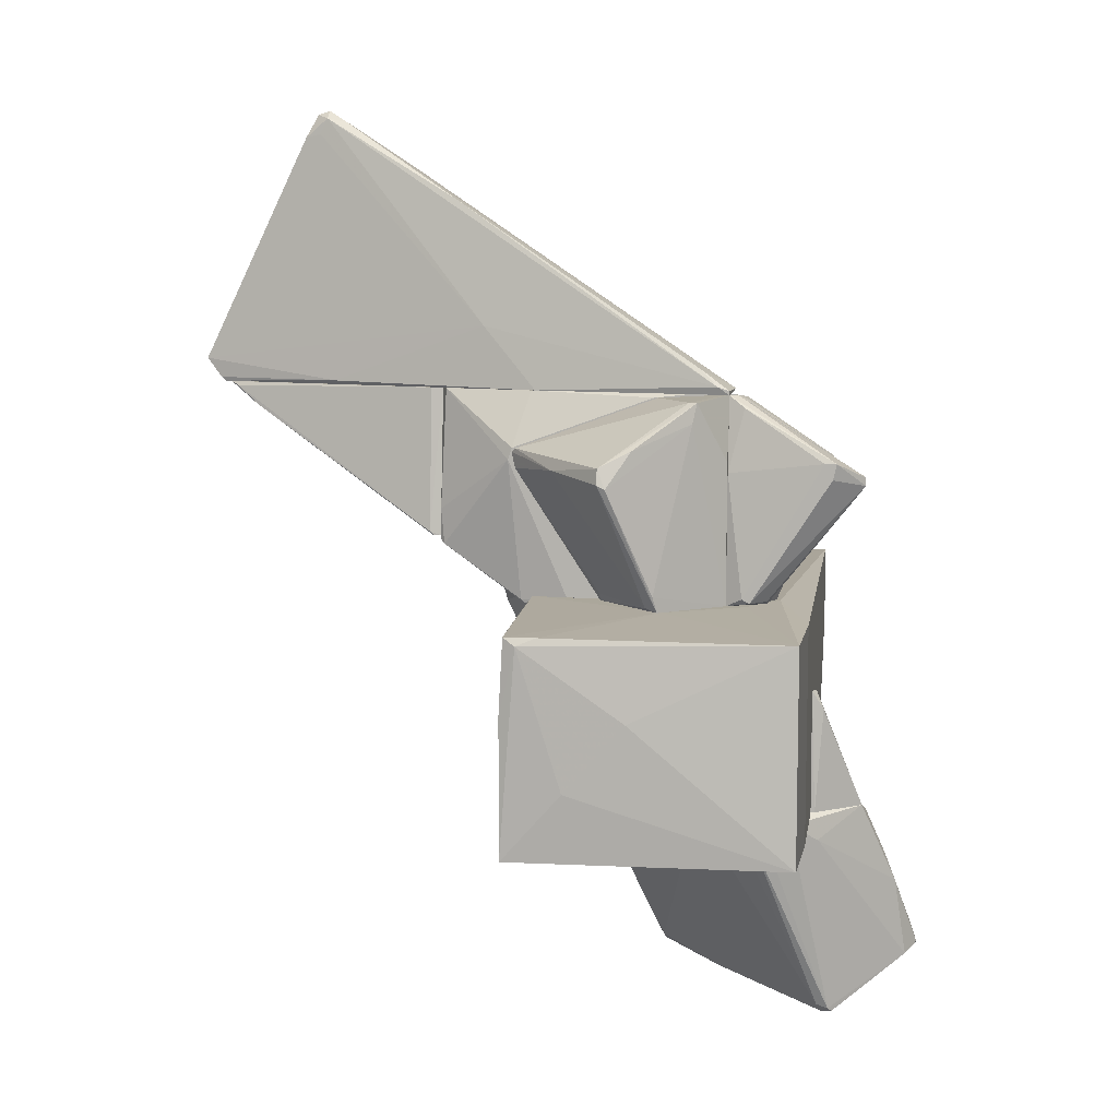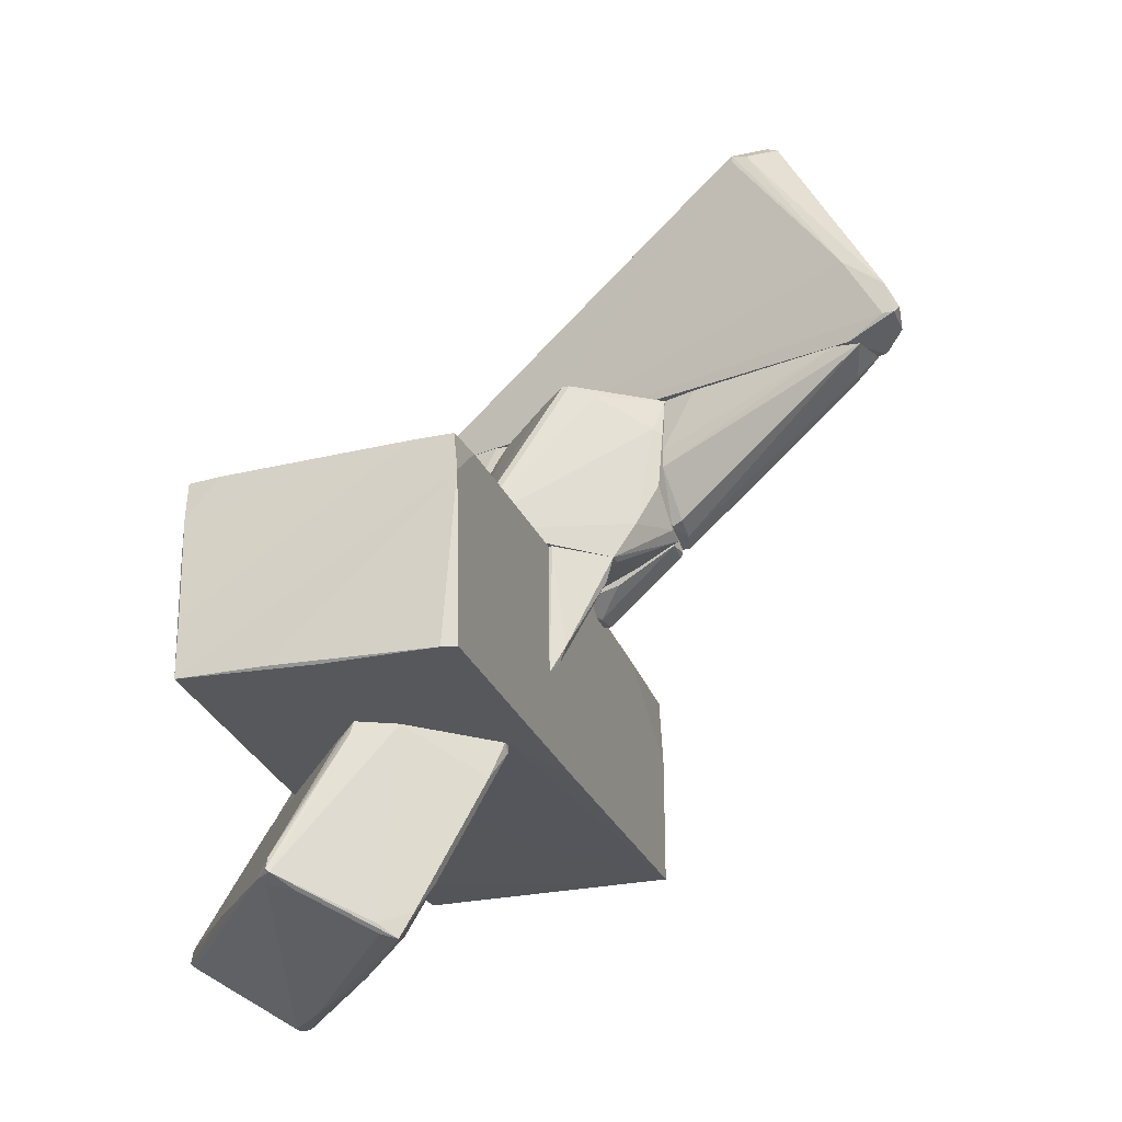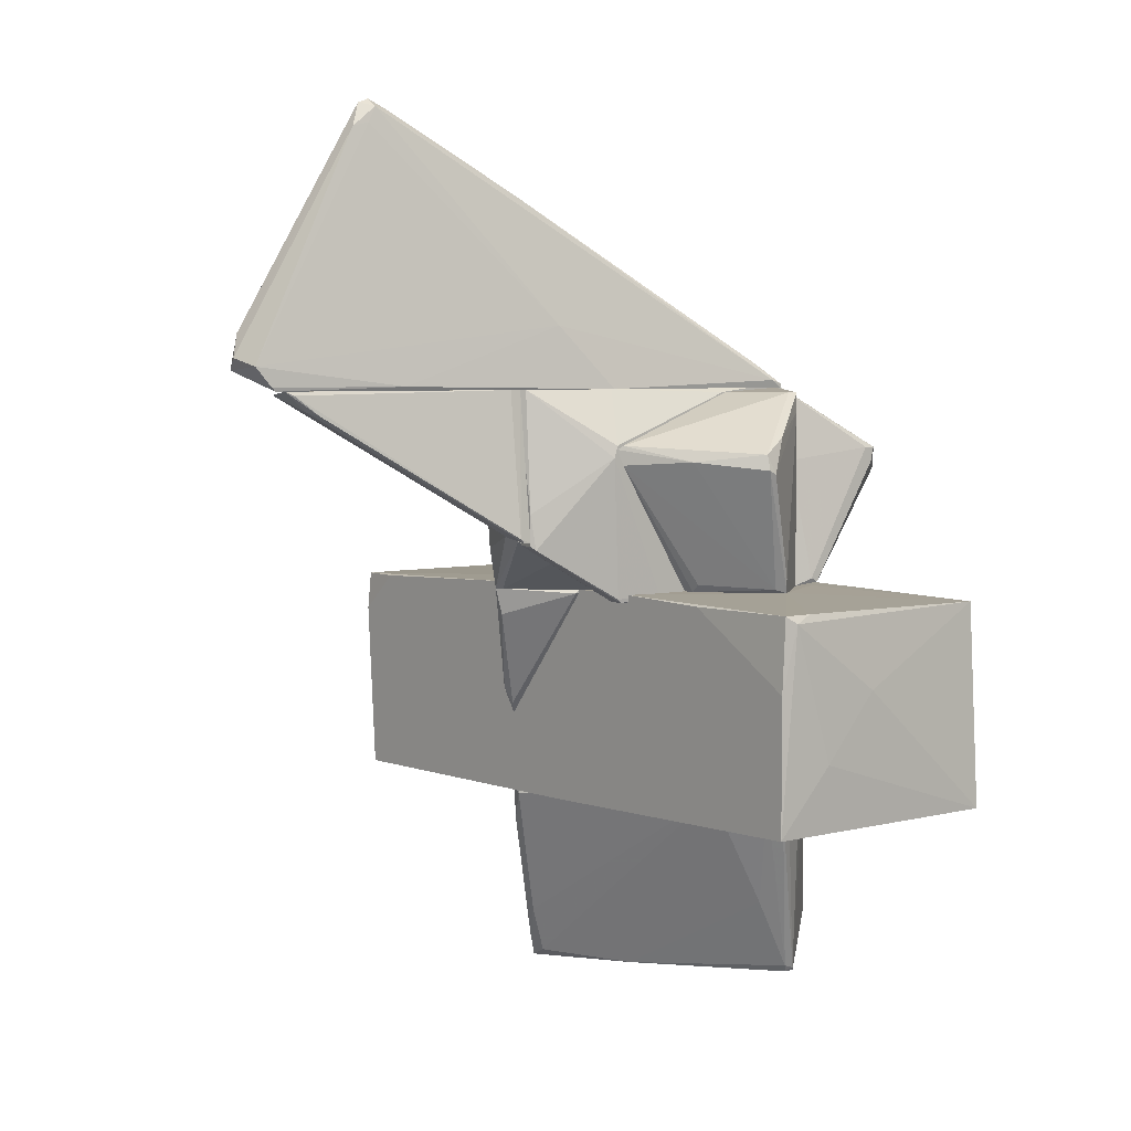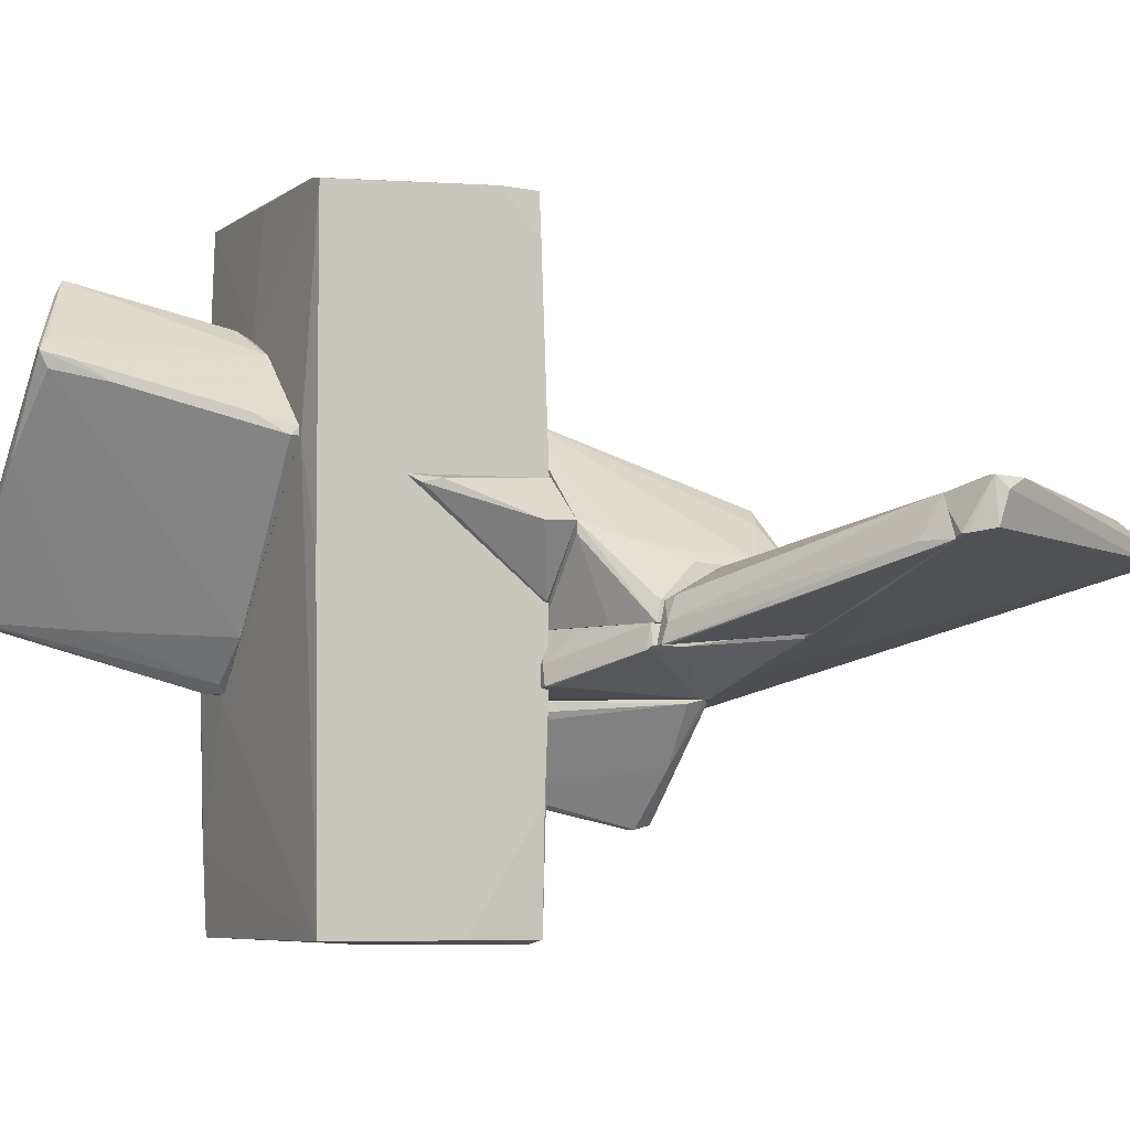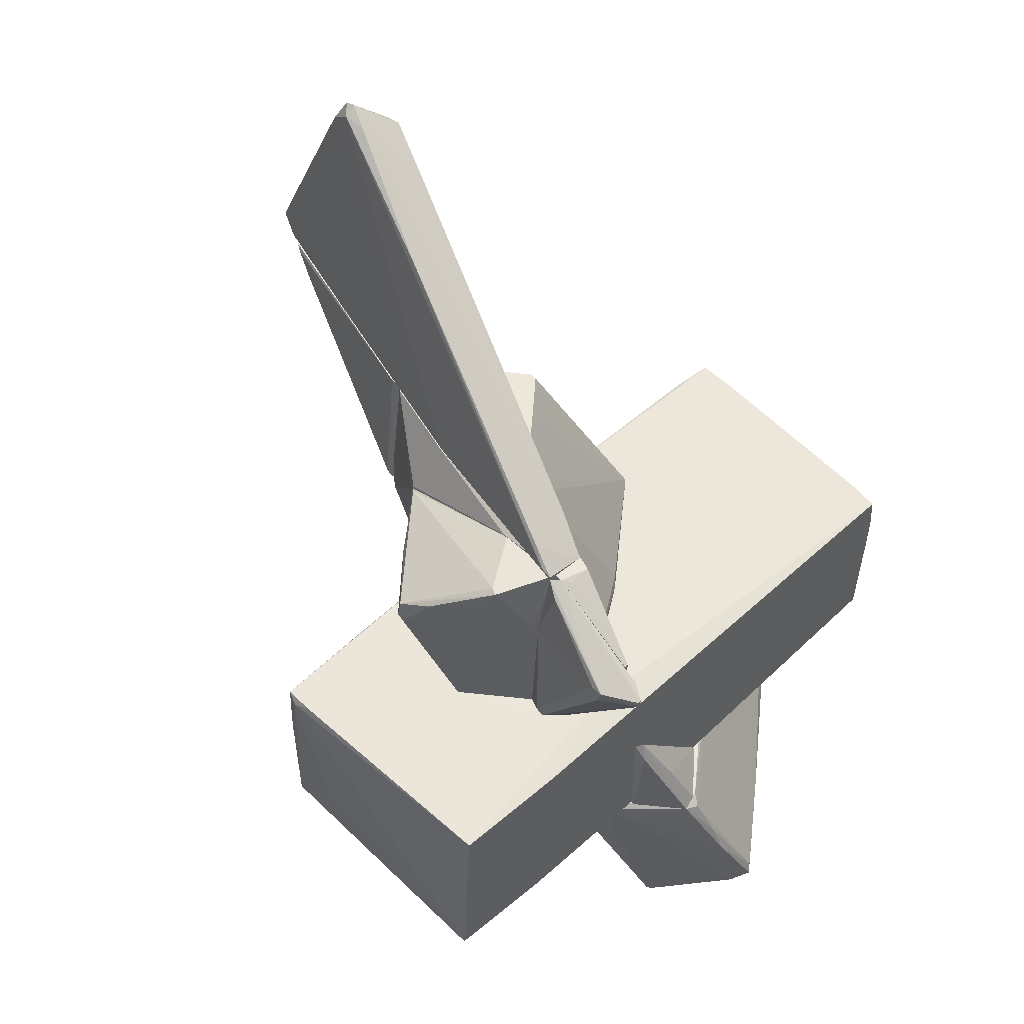
<metadata>
{"format":"obj","ext":"obj","renderer":"f3d","projection":"perspective","resolution":1024,"background":"white","views":[{"elev":8.2,"azim":7.7,"up":"+Z"},{"elev":-26.9,"azim":-161.5,"up":"+Z"},{"elev":4.9,"azim":-39.8,"up":"+Z"},{"elev":-6.3,"azim":-116.4,"up":"+Y"},{"elev":53.7,"azim":45.8,"up":"+Z"}]}
</metadata>
<code>
o convex_0
v 3.955 -0.04889 -3.067
v -1.993 1.836 -2.197
v -1.993 1.836 -2.052
v 1.272 4.666 -4.953
v 2.794 -0.8465 -6.041
v 1.344 -2.08 -2.052
v 0.1833 3.722 -2.052
v -0.5416 3.142 -5.895
v 4.608 0.6048 -5.025
v 3.519 -0.556 -2.052
v 3.012 -0.8465 -6.041
v 0.401 -1.209 -2.124
v -0.5416 3.36 -2.052
v -0.5416 2.852 -5.75
v 2.214 -1.789 -2.197
v 1.416 4.302 -5.098
v 4.389 0.2416 -5.17
v 3.157 2.416 -4.88
v 3.374 -0.1209 -2.052
v 0.4734 3.795 -2.487
v -1.774 2.199 -2.777
v 3.012 -0.7013 -6.041
v 2.722 -0.9185 -5.896
v 4.535 0.6768 -4.807
v 1.488 -2.08 -2.342
v 1.199 4.666 -5.025
v -0.2515 3.287 -5.823
v 1.272 4.592 -4.735
v 0.6911 1.546 -5.968
v -0.2515 3.432 -5.678
v 2.722 -1.354 -2.56
v 4.172 0.02374 -3.648
v 0.1833 3.867 -2.342
v 4.535 0.5322 -5.098
v 2.94 -0.9185 -5.968
v 1.561 4.375 -5.025
v -1.993 1.981 -2.052
v 1.634 -2.08 -2.052
v -0.9771 2.634 -4.807
v 0.6911 3.36 -2.269
v 1.199 -1.935 -2.197
v 2.286 0.02374 -6.041
v 0.9089 4.302 -5.243
v 1.851 -1.064 -4.445
v 3.592 -0.2661 -2.197
v -0.7594 2.997 -5.388
f 8 39 46
f 3 6 7
f 7 6 10
f 3 2 12
f 6 3 12
f 3 7 13
f 7 10 19
f 11 5 22
f 9 18 24
f 8 26 27
f 7 20 28
f 14 8 29
f 12 14 29
f 5 23 29
f 13 26 30
f 26 8 30
f 10 15 31
f 31 17 32
f 1 10 32
f 17 9 32
f 24 1 32
f 9 24 32
f 10 31 32
f 13 7 33
f 4 26 33
f 26 13 33
f 28 4 33
f 7 28 33
f 9 17 34
f 17 11 34
f 11 22 34
f 5 11 35
f 11 17 35
f 23 5 35
f 25 23 35
f 31 15 35
f 17 31 35
f 18 9 36
f 22 16 36
f 26 4 36
f 16 26 36
f 4 28 36
f 28 18 36
f 9 34 36
f 34 22 36
f 2 3 37
f 3 13 37
f 21 2 37
f 13 21 37
f 10 6 38
f 15 10 38
f 6 25 38
f 35 15 38
f 25 35 38
f 12 2 39
f 8 14 39
f 14 12 39
f 7 19 40
f 20 7 40
f 24 18 40
f 18 28 40
f 28 20 40
f 6 12 41
f 25 6 41
f 23 25 41
f 22 5 42
f 8 27 42
f 29 8 42
f 5 29 42
f 16 22 43
f 26 16 43
f 27 26 43
f 22 42 43
f 42 27 43
f 12 29 44
f 29 23 44
f 41 12 44
f 23 41 44
f 10 1 45
f 19 10 45
f 1 24 45
f 40 19 45
f 24 40 45
f 2 21 46
f 21 13 46
f 30 8 46
f 13 30 46
f 39 2 46
o convex_1
v 0.4003 -1.354 6.363
v -8.883 -0.04929 5.855
v -8.956 -0.04929 5.927
v -6.199 0.6761 10.57
v -6.78 -0.1215 10.86
v 0.8358 -2.37 6
v -9.027 0.8214 6.218
v -1.123 -0.9918 5.855
v -2.574 -1.717 5.855
v -9.1 0.8214 6.871
v -9.245 0.02319 6.29
v -6.78 0.09597 11
v -8.302 0.6036 5.855
v 1.126 -1.645 5.927
v -6.997 0.09597 10.93
v -3.589 -1.354 7.016
v 1.053 -2.37 5.927
v -6.199 0.6761 10.42
v -6.49 0.6761 10.5
v -8.302 0.8214 7.523
v -4.168 -0.8468 9.336
v 0.8358 -1.499 5.855
v -7.215 -0.04929 10.5
v -9.319 0.6036 6.435
v 1.053 -2.37 5.855
v -9.245 0.8214 6.218
v -6.925 -0.1215 10.57
v 0.5454 -2.225 6.29
v -6.562 -0.7019 5.927
v -5.256 0.3859 9.988
v -6.417 -0.04929 10.79
f 60 76 77
f 48 54 55
f 54 48 59
f 53 54 59
f 51 58 61
f 52 51 62
f 55 52 62
f 58 50 65
f 56 61 65
f 61 58 65
f 54 53 66
f 53 56 66
f 50 64 66
f 64 54 66
f 65 50 66
f 56 65 66
f 51 52 67
f 55 54 68
f 47 60 68
f 64 47 68
f 54 64 68
f 51 61 69
f 61 56 70
f 57 69 70
f 69 61 70
f 52 55 71
f 63 52 71
f 60 63 71
f 55 68 71
f 68 60 71
f 48 49 72
f 56 53 72
f 49 57 72
f 59 48 72
f 53 59 72
f 70 56 72
f 57 70 72
f 62 51 73
f 57 62 73
f 69 57 73
f 51 69 73
f 52 63 74
f 63 60 74
f 67 52 74
f 60 67 74
f 49 48 75
f 48 55 75
f 57 49 75
f 55 62 75
f 62 57 75
f 60 47 76
f 47 64 76
f 64 50 76
f 58 51 77
f 50 58 77
f 51 67 77
f 67 60 77
f 76 50 77
o convex_2
v 3.084 -0.6292 -0.9635
v 2.577 -1.282 -2.052
v 2.577 0.6038 -2.052
v 2.577 -1.282 0.2695
v 3.52 -0.5564 -2.052
v 2.649 0.6038 -1.906
v 2.649 -1.137 0.2695
v 2.795 -1.21 -0.09332
v 3.447 -0.2668 -1.979
v 2.649 -1.282 -2.052
f 82 85 87
f 80 79 81
f 79 80 82
f 80 81 84
f 82 78 84
f 83 80 84
f 78 83 84
f 84 81 85
f 82 84 85
f 78 82 86
f 82 80 86
f 80 83 86
f 83 78 86
f 81 79 87
f 79 82 87
f 85 81 87
o convex_3
v -5.04 -0.1943 5.855
v -4.532 -1.5 3.099
v -4.604 -1.5 3.171
v -8.52 0.6038 5.782
v -4.604 -1.209 5.855
v -4.386 -0.1943 4.259
v -8.738 -0.1216 5.855
v -4.604 -0.7016 3.316
v -4.386 -0.4117 5.855
v -4.386 -1.5 3.099
v -4.386 -1.209 5.855
v -8.012 0.5311 5.855
v -8.158 -0.3393 5.419
v -4.604 -1.137 3.171
v -4.386 -0.1943 4.621
v -8.303 -0.1216 5.491
v -4.386 -0.7743 3.244
v -8.593 -0.1943 5.782
f 94 100 105
f 92 88 94
f 91 93 95
f 88 92 96
f 93 96 97
f 90 89 97
f 92 90 98
f 96 92 98
f 97 96 98
f 90 97 98
f 93 91 99
f 91 94 99
f 94 88 99
f 89 90 100
f 91 95 101
f 97 89 101
f 88 96 102
f 96 93 102
f 93 99 102
f 99 88 102
f 94 91 103
f 89 100 103
f 100 94 103
f 91 101 103
f 101 89 103
f 95 93 104
f 93 97 104
f 101 95 104
f 97 101 104
f 90 92 105
f 92 94 105
f 100 90 105
o convex_4
v -1.412 2.417 2.083
v -2.573 -6.141 -1.906
v 0.2555 -1.063 -2.052
v 2.504 -5.923 1.938
v 2.504 6.043 -1.906
v -2.573 5.898 -1.979
v 2.577 5.898 1.938
v -2.5 -6.141 2.01
v 2.504 -6.141 -1.906
v -2.5 6.116 1.938
v 2.577 0.6027 -2.051
v 1.996 -2.006 2.083
v -2.573 -2.079 2.083
v 2.577 -3.747 1.938
v -2.065 1.836 -2.052
v -0.3968 -6.213 0.5596
v -2.573 6.116 1.212
v 0.1829 3.722 -2.052
v 2.577 -4.109 -1.979
v 2.577 5.97 1.212
v -2.283 5.97 -1.979
v -0.03389 -3.675 2.083
v -2.283 -6.214 1.865
v 1.488 -2.152 -2.052
v -2.573 1.401 2.083
v -2.573 -6.141 0.632
v -1.485 -6.214 -0.6727
v -1.702 6.116 1.938
v 2.504 -4.69 -1.979
v 2.577 2.707 -1.906
v 0.8357 6.043 -1.906
v -0.1065 5.97 -1.979
v 2.504 6.043 -0.818
v -2.573 -0.1215 -1.979
v -2.573 5.317 1.938
v 2.577 5.97 0.4143
v -2.573 -3.965 2.01
v 2.577 -1.354 -2.051
v 1.924 5.97 1.938
v -1.92 -6.141 2.01
v 1.416 -2.877 2.083
v 0.2555 0.4567 2.083
f 117 112 147
f 111 107 118
f 117 106 118
f 116 112 119
f 112 117 119
f 117 109 119
f 108 107 120
f 114 109 121
f 111 118 122
f 110 116 123
f 108 120 123
f 120 111 123
f 109 114 124
f 119 109 124
f 116 119 124
f 112 116 125
f 111 122 126
f 123 111 126
f 118 113 127
f 117 118 127
f 121 109 128
f 107 108 129
f 108 123 129
f 123 116 129
f 106 115 130
f 118 106 130
f 122 118 130
f 118 107 131
f 107 128 131
f 128 113 131
f 107 114 132
f 114 121 132
f 128 107 132
f 121 128 132
f 115 106 133
f 110 122 133
f 122 115 133
f 114 107 134
f 124 114 134
f 107 129 134
f 116 110 135
f 125 116 135
f 122 110 136
f 110 126 136
f 126 122 136
f 110 123 137
f 126 110 137
f 123 126 137
f 125 110 138
f 110 133 138
f 133 125 138
f 107 111 139
f 120 107 139
f 111 120 139
f 115 122 140
f 130 115 140
f 122 130 140
f 110 125 141
f 135 110 141
f 125 135 141
f 113 118 142
f 131 113 142
f 118 131 142
f 116 124 143
f 129 116 143
f 124 134 143
f 134 129 143
f 106 112 144
f 112 125 144
f 133 106 144
f 125 133 144
f 109 127 145
f 127 113 145
f 113 128 145
f 128 109 145
f 109 117 146
f 127 109 146
f 117 127 146
f 112 106 147
f 106 117 147
o convex_5
v 0.2556 -0.7742 3.607
v -3.588 0.314 2.083
v -3.588 0.5311 2.083
v -4.386 -1.137 5.855
v -1.412 2.417 2.228
v -2.863 0.966 5.709
v 1.271 -1.137 2.083
v -0.9046 -1.064 5.855
v -4.386 -1.137 3.099
v -4.386 -0.1939 4.984
v -2.283 -1.137 2.083
v -1.558 2.417 2.083
v -4.386 -0.4113 5.855
v 0.183 0.4591 2.228
v -2.718 0.966 5.709
v -0.9046 -1.137 5.855
v -4.313 -0.1212 3.824
v 1.198 -1.064 2.373
v -3.298 0.6759 5.564
v -3.951 0.2417 2.881
v -2.065 0.2417 5.782
v -4.241 -0.04881 5.056
v -4.386 -0.7742 3.171
v -0.7601 -0.992 5.564
v 0.3276 0.3137 2.083
v -3.588 -1.137 2.663
v -1.558 2.417 2.228
f 167 169 174
f 149 150 154
f 150 149 156
f 156 151 157
f 149 154 158
f 154 150 159
f 151 155 160
f 157 151 160
f 152 153 162
f 153 160 162
f 155 151 163
f 151 156 163
f 156 154 163
f 161 148 165
f 155 163 165
f 163 154 165
f 160 153 166
f 159 150 167
f 164 157 167
f 155 152 168
f 160 155 168
f 152 162 168
f 162 160 168
f 157 160 169
f 160 166 169
f 167 157 169
f 150 156 170
f 156 157 170
f 157 164 170
f 167 150 170
f 164 167 170
f 152 155 171
f 148 161 171
f 161 152 171
f 165 148 171
f 155 165 171
f 159 152 172
f 154 159 172
f 152 161 172
f 161 165 172
f 165 154 172
f 156 149 173
f 154 156 173
f 149 158 173
f 158 154 173
f 153 152 174
f 152 159 174
f 166 153 174
f 159 167 174
f 169 166 174
o convex_6
v 1.343 -2.08 5.782
v -2.718 -2.08 1.938
v -2.79 -2.08 2.011
v -2.21 -1.137 2.083
v -4.386 -1.137 5.855
v 1.343 -1.137 2.083
v 1.779 -2.225 2.083
v -2.935 -2.225 4.838
v -0.6159 -1.137 5.855
v 2.939 -2.225 4.766
v -4.386 -1.5 3.026
v 0.3278 -2.225 5.855
v 1.343 -1.645 5.782
v -4.313 -1.137 3.026
v -1.92 -2.225 2.083
v -4.313 -1.282 5.855
v 1.923 -1.935 2.083
v 2.939 -2.152 4.476
v -2.645 -1.717 5.855
v -2.645 -1.717 1.938
v -3.007 -2.225 4.621
v -4.313 -1.572 2.954
v 2.939 -2.152 4.766
v 1.198 -2.225 5.855
v -0.3254 -2.225 5.782
v 0.5458 -1.427 5.855
v -4.386 -1.5 3.607
v 1.343 -1.137 2.156
v -3.153 -1.21 2.373
f 194 188 203
f 178 179 180
f 180 179 183
f 182 181 184
f 183 179 186
f 182 184 186
f 175 184 187
f 179 178 188
f 185 179 188
f 177 176 189
f 176 181 189
f 181 182 189
f 186 179 190
f 181 176 191
f 184 181 192
f 191 180 192
f 181 191 192
f 190 182 193
f 186 190 193
f 178 180 194
f 191 176 194
f 180 191 194
f 177 189 195
f 189 182 195
f 182 190 195
f 176 177 196
f 185 188 196
f 194 176 196
f 188 194 196
f 177 195 196
f 187 184 197
f 184 192 197
f 192 180 197
f 184 175 198
f 183 186 198
f 186 184 198
f 175 187 198
f 182 186 199
f 193 182 199
f 186 193 199
f 183 198 200
f 198 187 200
f 179 185 201
f 190 179 201
f 195 190 201
f 196 195 201
f 185 196 201
f 180 183 202
f 197 180 202
f 187 197 202
f 183 200 202
f 200 187 202
f 188 178 203
f 178 194 203
o convex_7
v -2.863 1.184 0.05212
v -2.646 -0.7018 2.01
v -2.573 -0.7018 2.01
v -2.573 1.329 2.083
v -3.588 0.5311 2.083
v -2.573 1.257 -0.4558
v -3.443 0.5311 1.575
v -2.718 1.111 -0.2381
v -2.573 -0.7018 2.083
v -2.646 1.329 2.083
f 207 209 213
f 206 205 209
f 207 206 209
f 208 204 210
f 205 208 210
f 209 205 211
f 204 209 211
f 210 204 211
f 205 210 211
f 205 206 212
f 206 207 212
f 207 208 212
f 208 205 212
f 204 208 213
f 208 207 213
f 209 204 213
o convex_8
v 1.054 -2.805 2.083
v 3.52 -2.37 4.404
v 3.52 -2.443 4.404
v 1.054 -2.37 5.855
v 1.054 -2.225 2.083
v 3.012 -2.95 4.694
v 1.489 -2.95 2.156
v 2.432 -2.225 2.881
v 1.199 -2.225 5.855
v 1.054 -2.66 4.476
v 3.23 -2.225 4.548
v 1.779 -2.443 2.083
v 3.52 -2.443 4.258
v 2.794 -2.95 4.694
v 1.344 -2.95 2.228
v 2.939 -2.95 4.404
v 1.779 -2.225 2.083
v 1.344 -2.515 5.637
v 1.779 -2.66 2.156
f 226 220 232
f 214 217 218
f 216 215 222
f 218 217 222
f 219 216 222
f 217 219 222
f 221 218 222
f 217 214 223
f 215 221 224
f 222 215 224
f 221 222 224
f 214 218 225
f 220 214 225
f 225 221 226
f 215 216 226
f 216 219 226
f 221 215 226
f 220 219 227
f 227 223 228
f 214 220 228
f 223 214 228
f 220 227 228
f 219 220 229
f 226 219 229
f 220 226 229
f 218 221 230
f 225 218 230
f 221 225 230
f 219 217 231
f 217 223 231
f 227 219 231
f 223 227 231
f 220 225 232
f 225 226 232
o convex_9
v -0.5427 -4.038 4.984
v -1.267 -2.443 2.083
v -1.267 -2.588 2.228
v -2.936 -2.225 4.767
v 1.054 -2.225 5.854
v 1.053 -2.225 2.083
v -0.1073 -3.748 2.083
v -1.122 -4.328 4.404
v 0.5452 -3.313 5.782
v 1.053 -2.806 2.083
v -1.267 -2.225 2.083
v -0.2526 -2.225 5.782
v -2.863 -2.298 4.476
v 1.053 -2.806 4.694
v -1.122 -4.256 4.694
v -2.863 -2.298 4.839
v -0.3252 -3.675 2.156
v 0.4003 -3.241 5.782
v 0.473 -3.385 5.419
v -0.977 -4.328 4.331
v -2.065 -3.313 4.548
v -0.1799 -3.821 2.373
f 251 252 254
f 234 238 239
f 238 237 242
f 239 238 242
f 236 237 243
f 238 234 243
f 237 238 243
f 237 236 244
f 234 235 245
f 243 234 245
f 236 243 245
f 237 241 246
f 242 237 246
f 233 241 247
f 244 236 248
f 235 234 249
f 234 239 249
f 239 240 249
f 245 235 249
f 241 237 250
f 237 244 250
f 247 241 250
f 248 247 250
f 244 248 250
f 241 233 251
f 246 241 251
f 242 246 251
f 240 239 252
f 233 247 252
f 247 240 252
f 251 233 252
f 236 245 253
f 240 247 253
f 247 248 253
f 248 236 253
f 249 240 253
f 245 249 253
f 239 242 254
f 242 251 254
f 252 239 254

</code>
